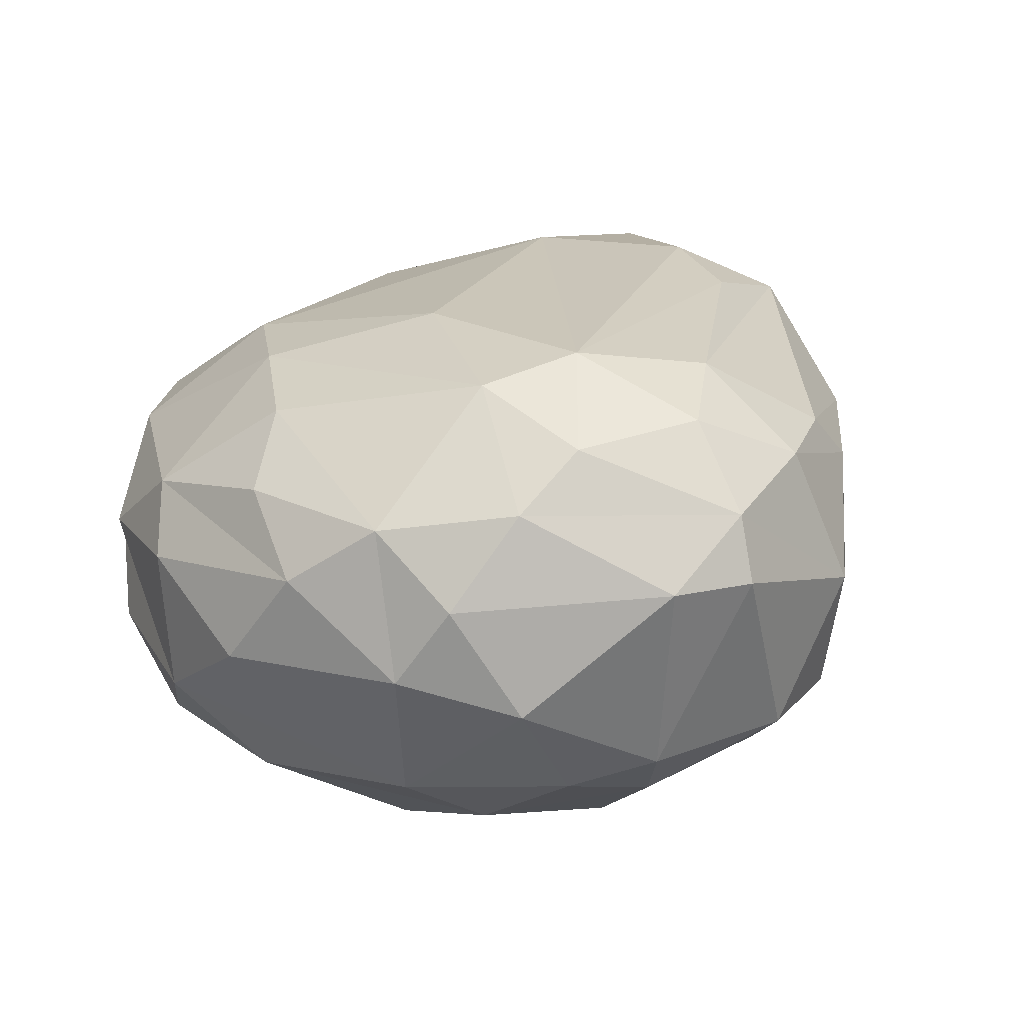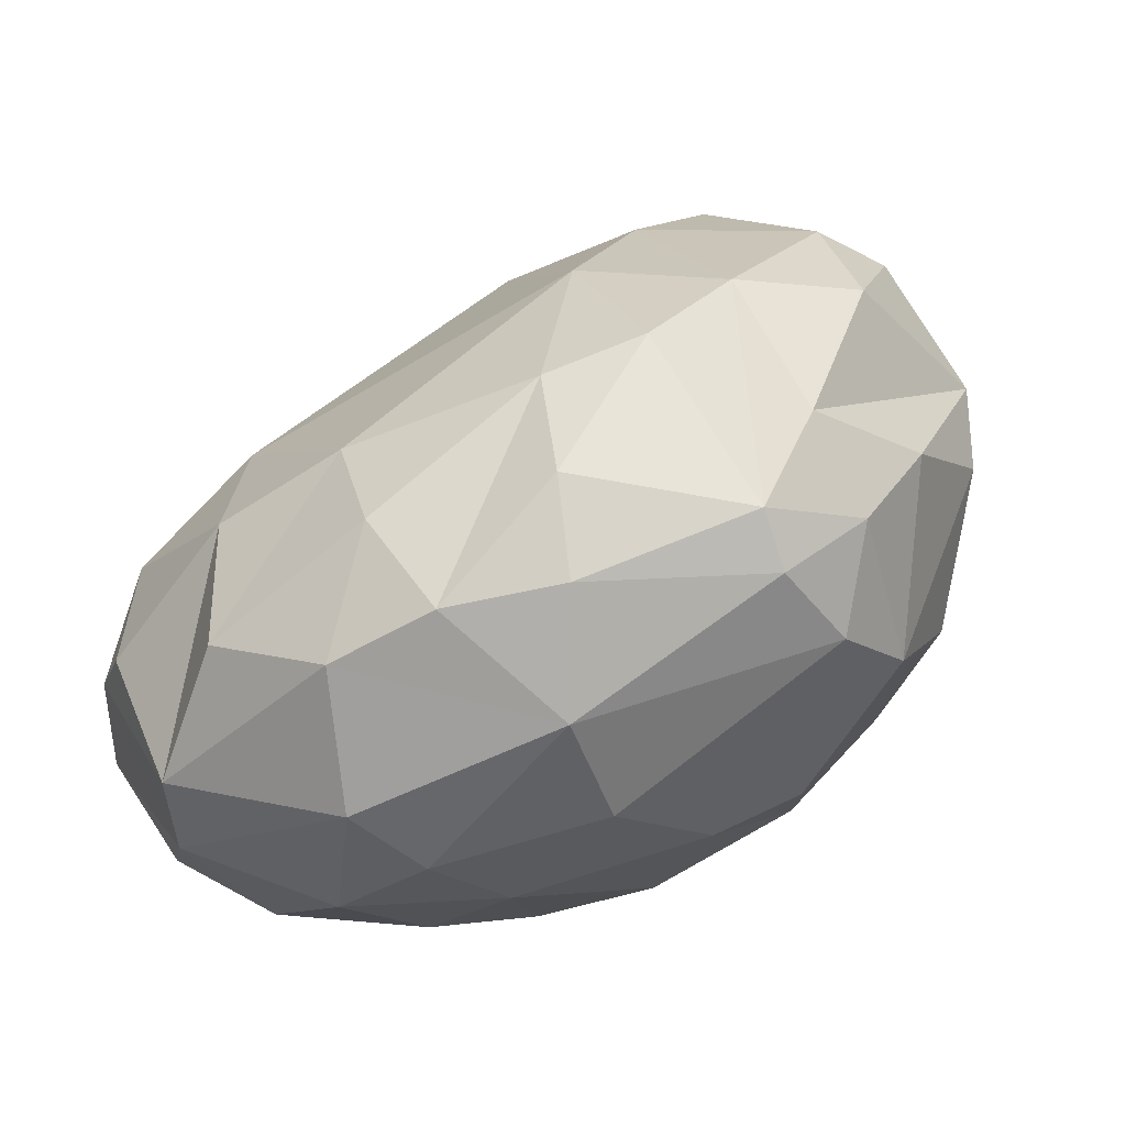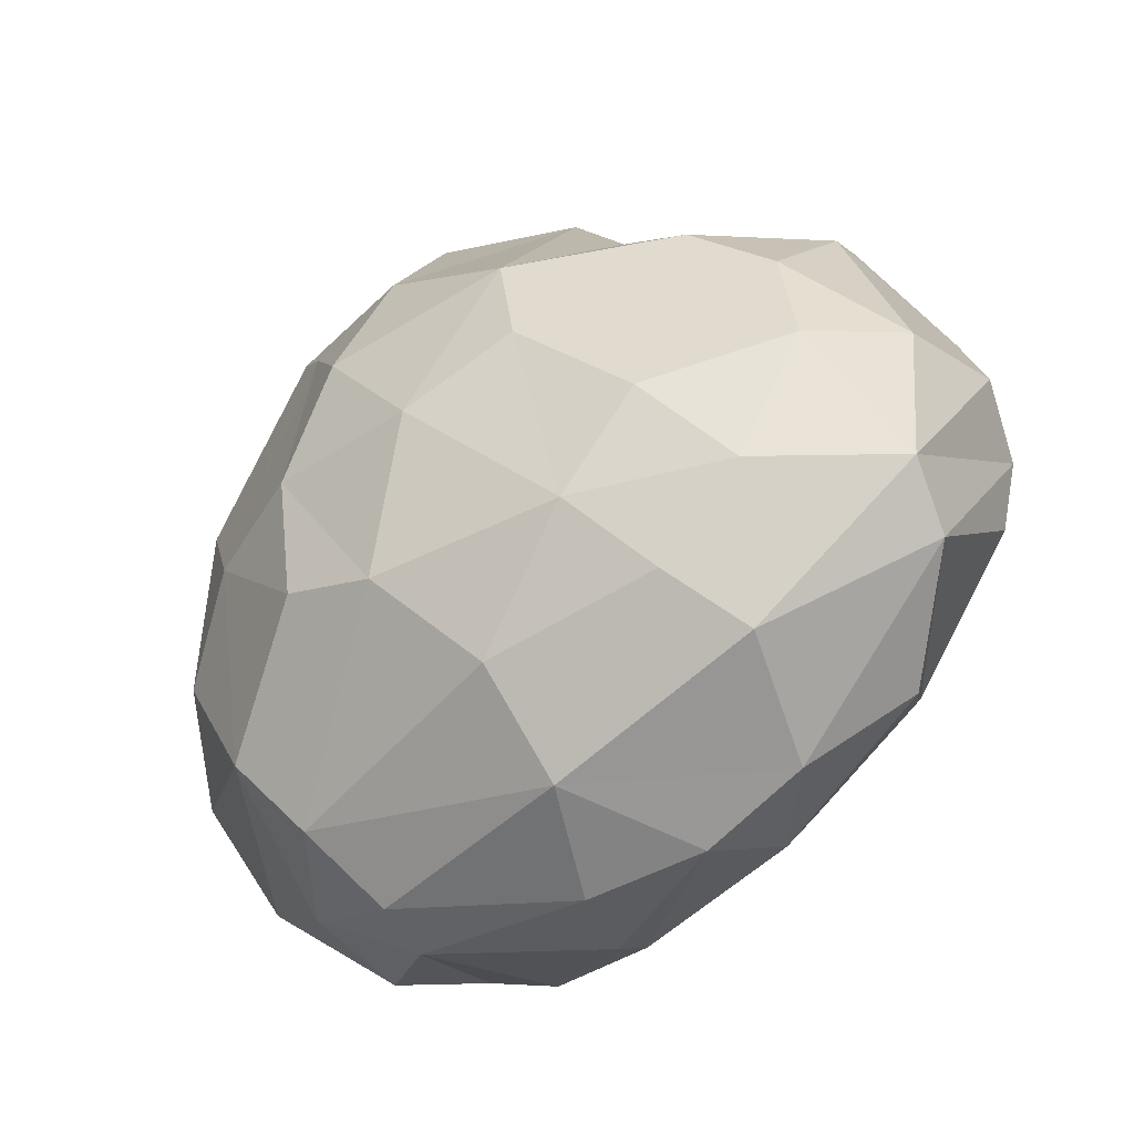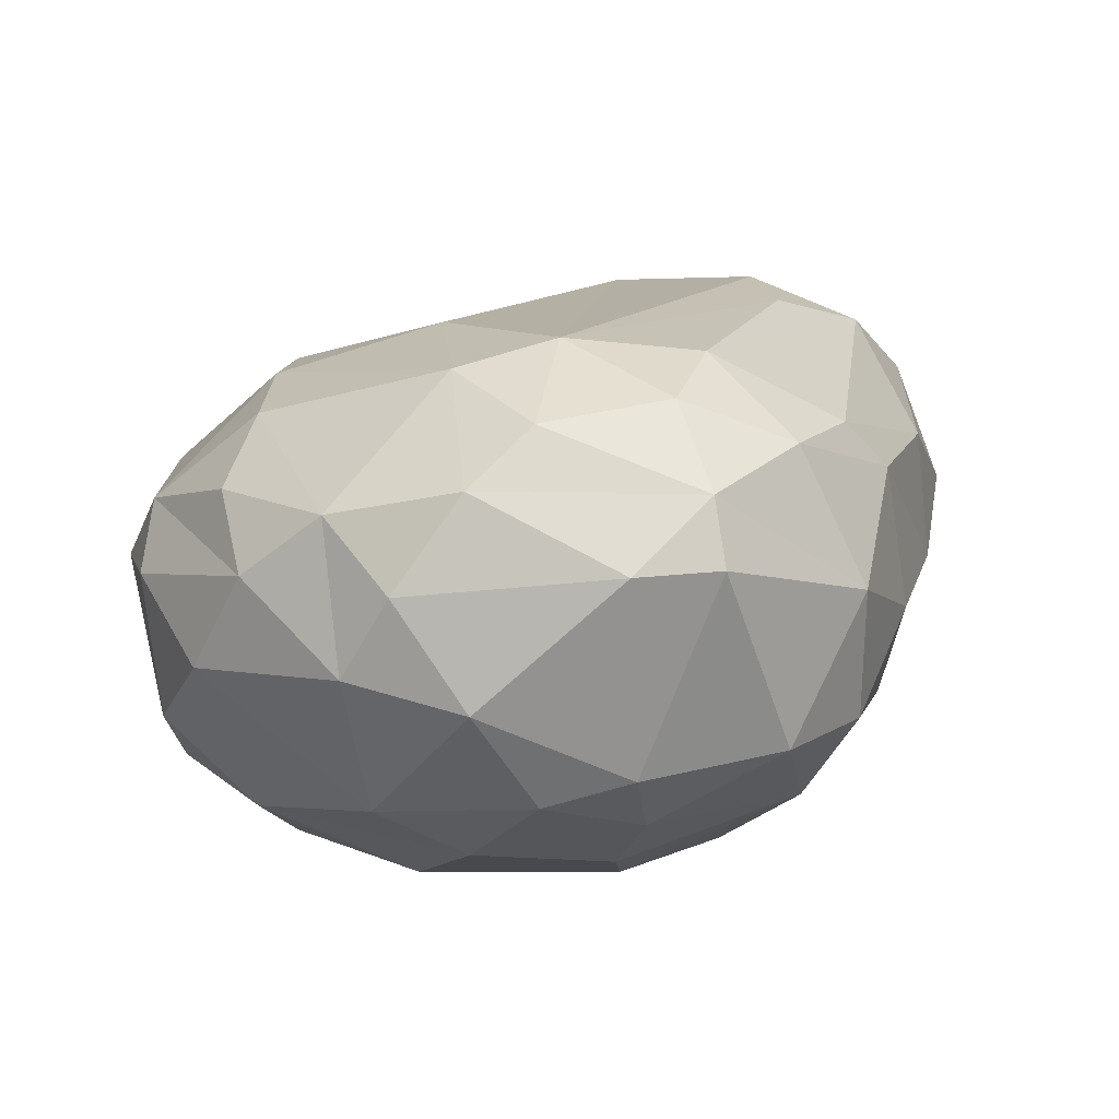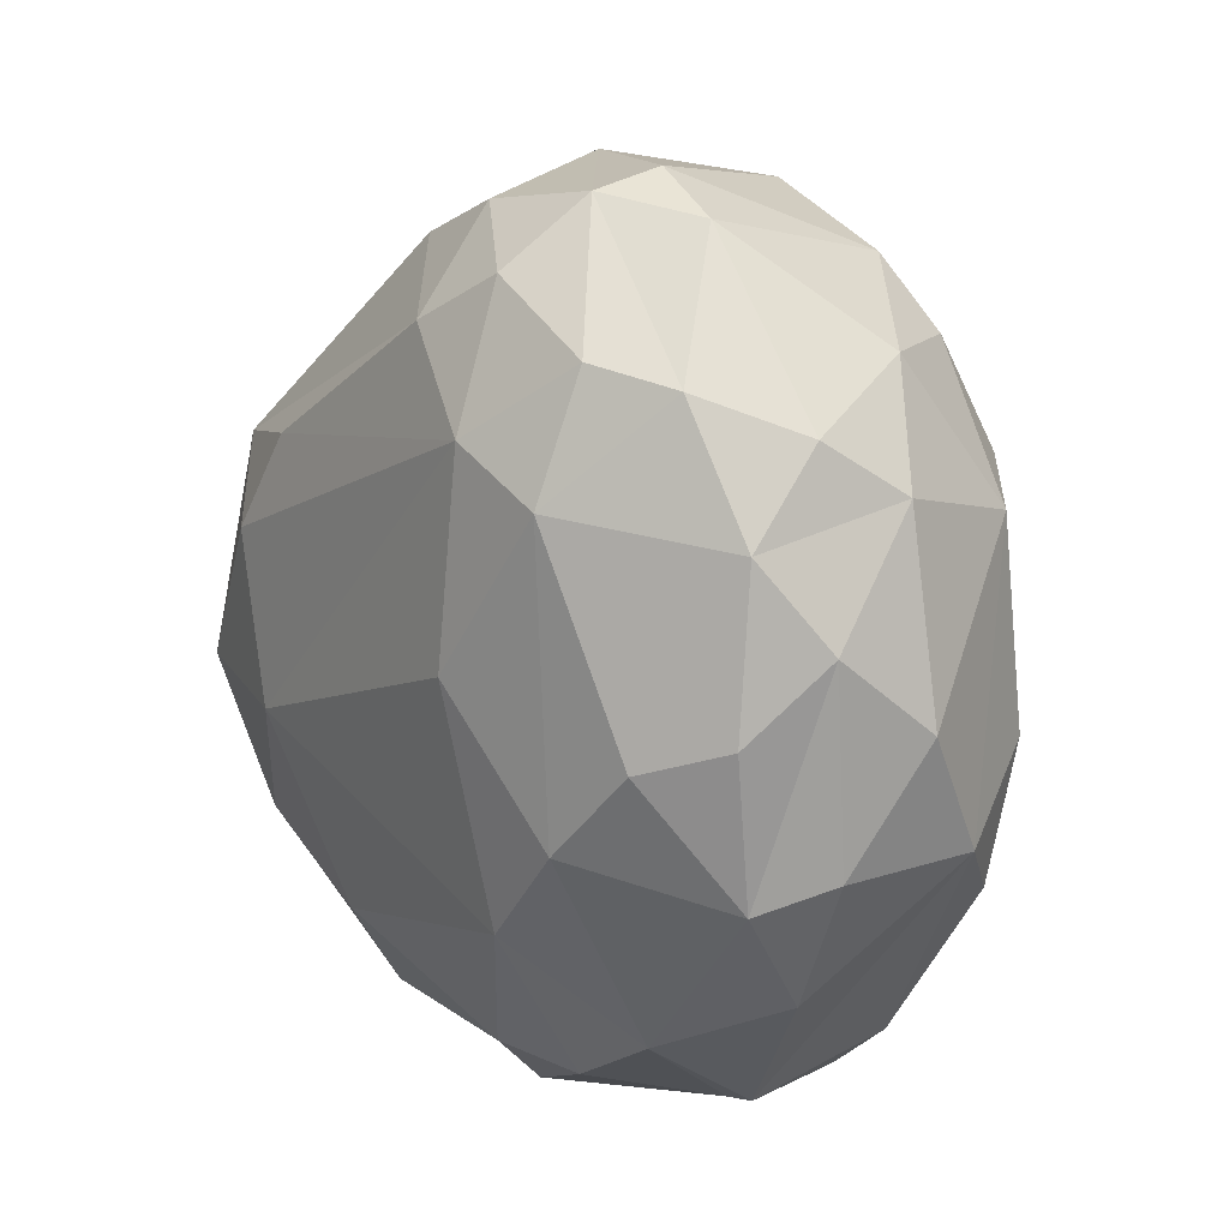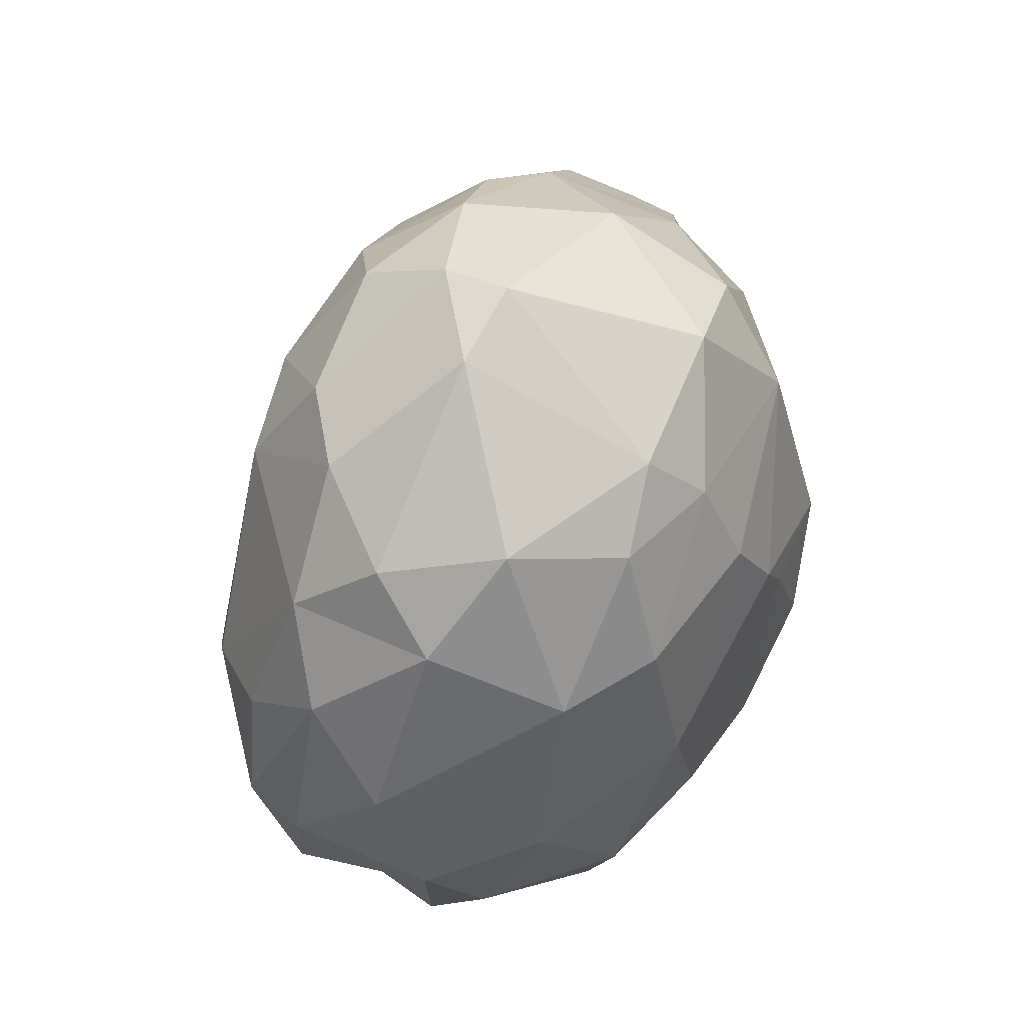
<metadata>
{"format":"obj","ext":"obj","renderer":"f3d","projection":"perspective","resolution":1024,"background":"white","views":[{"elev":6.5,"azim":-36.0,"up":"+Y"},{"elev":-75.5,"azim":-133.4,"up":"+Z"},{"elev":-63.4,"azim":59.6,"up":"+Z"},{"elev":-1.9,"azim":-24.0,"up":"+Y"},{"elev":31.0,"azim":-112.8,"up":"+Z"},{"elev":56.3,"azim":-56.9,"up":"+Z"}]}
</metadata>
<code>
o 1
v 0.01998 -0.1025 -0.1248
v 0.01998 -0.1025 -0.1248
v -0.1733 0.02441 0.06049
v -0.1733 0.02441 0.06049
v -0.06877 0.1017 0.05105
v 0.1378 -0.04974 -0.1038
v -0.08661 -0.03406 -0.1703
v -0.1084 0.01869 0.1746
v -0.1084 0.01869 0.1746
v -0.07244 0.08281 -0.129
v -0.07244 0.08281 -0.129
v 0.1218 -0.1034 -0.009924
v 0.09947 -0.01736 -0.1657
v 0.09229 0.03483 0.1635
v 0.1692 0.1179 -0.05238
v 0.1692 0.1179 -0.05238
v 0.1692 0.1179 -0.05238
v 0.08104 0.1153 0.08676
v 0.1936 0.0226 0.02879
v -0.09609 0.07217 0.1299
v -0.09952 -0.01025 -0.1685
v -0.09952 -0.01025 -0.1685
v 0.1912 -0.01201 -0.03879
v 0.0313 -0.05541 -0.1685
v -0.1488 0.04829 -0.08668
v -0.1488 0.04829 -0.08668
v -0.0307 0.02712 -0.1898
v 0.2018 0.04347 -0.0701
v 0.2018 0.04347 -0.0701
v 0.2018 0.04347 -0.0701
v 0.05987 0.07156 -0.1814
v 0.05987 0.07156 -0.1814
v -0.06778 -0.1084 0.1564
v -0.06778 -0.1084 0.1564
v 0.1116 -0.02501 0.1463
v -0.1842 0.0238 -0.006539
v -0.1842 0.0238 -0.006539
v -0.1842 0.0238 -0.006539
v -0.1342 -0.02336 0.1591
v -0.07733 -0.1305 0.1047
v -0.07733 -0.1305 0.1047
v -0.05441 -0.01595 0.2143
v -0.05529 0.0575 -0.1701
v -0.05529 0.0575 -0.1701
v -0.05529 0.0575 -0.1701
v -0.05529 0.0575 -0.1701
v -0.0349 -0.09727 0.1793
v -0.0349 -0.09727 0.1793
v 0.07081 0.1319 -0.08944
v 0.07081 0.1319 -0.08944
v 0.07081 0.1319 -0.08944
v 0.09583 0.1063 -0.1462
v -0.01625 -0.01288 0.2215
v -0.01625 -0.01288 0.2215
v -0.1934 -0.01033 0.00512
v -0.1934 -0.01033 0.00512
v -0.1799 -0.07331 -0.00554
v -0.1835 -0.05152 0.0544
v -0.1835 -0.05152 0.0544
v -0.1753 -0.01355 0.09229
v -0.1753 -0.01355 0.09229
v -0.1753 -0.01355 0.09229
v 0.05435 0.1376 -0.02751
v -0.1521 -0.05485 -0.1067
v -0.0194 0.01724 0.2173
v -0.0194 0.01724 0.2173
v -0.1131 0.06266 -0.1222
v -0.1131 0.06266 -0.1222
v 0.1496 0.1231 -0.07584
v 0.1496 0.1231 -0.07584
v 0.1496 0.1231 -0.07584
v -0.1815 0.000503 -0.05711
v -0.1526 0.05855 0.04606
v -0.1586 -0.09183 -0.0421
v 0.1011 0.02343 -0.1794
v 0.01014 -0.01105 -0.1926
v 0.01268 0.09662 -0.1541
v 0.01251 0.0569 -0.1885
v 0.01251 0.0569 -0.1885
v -0.08677 -0.1078 -0.1198
v -0.08677 -0.1078 -0.1198
v -0.1216 -0.04834 -0.1452
v -0.1216 -0.04834 -0.1452
v -0.1031 0.09406 -0.04988
v 0.145 -0.007924 -0.1396
v 0.145 -0.007924 -0.1396
v -0.01376 -0.1235 -0.1022
v 0.0941 -0.05776 -0.1363
v 0.0941 -0.05776 -0.1363
v 0.06793 -0.1169 -0.06963
v -0.146 -0.05637 0.1342
v -0.1514 0.01063 0.1273
v -0.1514 0.01063 0.1273
v -0.1514 0.01063 0.1273
v 0.1162 -0.09315 -0.05627
v 0.1554 0.08017 -0.137
v 0.1554 0.08017 -0.137
v 0.1946 0.08945 -0.04808
v 0.1946 0.08945 -0.04808
v 0.1946 0.08945 -0.04808
v -0.05211 0.08597 0.1414
v 0.06966 -0.107 0.1266
v 0.186 0.04006 0.0532
v -0.1299 0.08103 0.001
v 0.07374 -0.1317 0.04116
v 0.1737 -0.04328 -0.008416
v 0.00876 0.1181 -0.1066
v 0.00876 0.1181 -0.1066
v 0.1845 -0.001397 -0.08749
v 0.1845 -0.001397 -0.08749
v 0.1758 0.05469 -0.1261
v 0.1758 0.05469 -0.1261
v 0.06631 0.05262 0.172
v 0.06631 0.05262 0.172
v 0.06143 -0.01913 0.1982
v -0.01207 -0.135 0.1104
v 0.136 -0.05106 0.05811
v -0.07972 0.04604 0.1787
v -0.07972 0.04604 0.1787
v -0.1417 -0.113 0.01391
v -0.1417 -0.113 0.01391
v -0.1049 -0.07044 0.1721
v 0.1228 0.1397 -0.03793
v 0.1228 0.1397 -0.03793
v 0.1797 0.09497 0.02776
v 0.1797 0.09497 0.02776
v -0.1218 -0.111 0.1053
v -0.1218 -0.111 0.1053
v -0.01714 -0.1167 0.1511
v -0.09942 -0.1294 -0.05619
v -0.09942 -0.1294 -0.05619
v -0.09942 -0.1294 -0.05619
v 0.1369 0.1121 0.06079
v 0.1369 0.1121 0.06079
v 0.1369 0.1121 0.06079
v 0.09172 0.1326 0.04024
v 0.1557 -9.9e-05 0.09336
v -0.1372 -0.003238 -0.1391
v 0.1443 0.05518 0.104
v -0.07189 -0.1433 0.03064
v -0.07189 -0.1433 0.03064
v -0.07189 -0.1433 0.03064
v 0.1155 -0.06245 0.1153
v -0.04912 -0.1423 -0.03909
v -0.04912 -0.1423 -0.03909
v -0.08149 -0.07515 -0.1519
v 0.07451 -0.0726 0.1694
v 0.04554 -0.1428 -0.006643
v 0.005162 -0.1418 -0.0496
v 0.005162 -0.1418 -0.0496
v 0.004083 0.08048 0.1652
v 0.006942 -0.1428 0.07379
v 0.02913 0.04044 0.199
v 0.02913 0.04044 0.199
v 0.02913 0.04044 0.199
v 0.02162 -0.1424 0.0503
v -0.02365 0.05731 0.1925
v -0.02365 0.05731 0.1925
v 0.03109 -0.08503 0.1872
f 127 40 33
f 12 90 95
f 156 144 150
f 156 152 144
f 150 148 156
f 148 105 156
f 152 140 144
f 152 116 140
f 116 41 140
f 84 5 63
f 5 101 63
f 63 108 84
f 101 136 63
f 18 135 136
f 7 146 83
f 44 21 67
f 73 20 104
f 68 25 84
f 27 76 7
f 135 151 113
f 94 91 39
f 5 20 101
f 39 9 94
f 132 80 145
f 84 104 5
f 39 122 42
f 8 119 20
f 9 39 42
f 21 82 138
f 91 59 127
f 17 133 126
f 52 32 77
f 95 90 89
f 57 58 56
f 11 77 79
f 87 80 2
f 42 122 48
f 136 101 18
f 2 149 87
f 157 66 155
f 32 52 97
f 93 20 73
f 22 27 7
f 122 33 48
f 58 57 128
f 77 11 107
f 56 36 72
f 56 58 60
f 91 61 59
f 78 76 27
f 27 22 45
f 36 26 72
f 11 79 43
f 138 64 57
f 138 57 72
f 77 32 79
f 138 26 21
f 127 33 122
f 127 122 91
f 26 138 72
f 73 3 93
f 57 56 72
f 4 62 92
f 123 70 49
f 10 68 84
f 121 128 57
f 104 38 73
f 67 21 26
f 31 96 75
f 84 25 104
f 107 52 77
f 62 4 37
f 78 27 45
f 104 25 38
f 50 97 52
f 37 55 62
f 22 7 83
f 83 146 80
f 102 143 147
f 63 51 108
f 76 78 31
f 48 53 42
f 66 157 118
f 42 53 66
f 10 46 68
f 66 9 42
f 82 64 138
f 74 64 81
f 75 13 76
f 50 69 97
f 20 93 8
f 64 74 57
f 39 91 122
f 109 86 111
f 75 96 111
f 38 3 73
f 86 75 111
f 91 94 61
f 107 50 52
f 13 75 86
f 75 76 31
f 151 154 113
f 159 54 47
f 104 20 5
f 7 76 146
f 9 66 118
f 85 6 89
f 111 96 15
f 16 98 112
f 15 96 71
f 98 28 112
f 23 110 30
f 76 24 146
f 137 35 117
f 117 143 12
f 95 106 12
f 106 95 23
f 123 17 70
f 23 30 19
f 109 111 29
f 30 100 125
f 30 125 19
f 17 126 99
f 105 12 143
f 129 102 159
f 102 152 105
f 143 102 105
f 51 63 124
f 123 133 17
f 34 41 129
f 102 147 159
f 90 150 1
f 106 23 19
f 125 103 19
f 117 12 106
f 40 127 120
f 137 106 19
f 141 132 145
f 129 41 116
f 129 47 34
f 137 117 106
f 136 135 124
f 129 159 47
f 102 116 152
f 19 103 137
f 90 12 148
f 103 125 139
f 84 108 10
f 125 134 139
f 136 124 63
f 74 131 121
f 74 121 57
f 137 103 139
f 24 76 13
f 35 143 117
f 24 2 146
f 146 2 80
f 64 82 81
f 81 131 74
f 139 134 114
f 85 110 6
f 137 139 14
f 13 86 88
f 14 139 114
f 35 137 14
f 90 1 89
f 2 24 88
f 87 145 80
f 149 145 87
f 147 143 35
f 95 89 6
f 151 135 18
f 88 24 13
f 101 151 18
f 14 115 35
f 115 147 35
f 115 159 147
f 153 14 114
f 14 153 115
f 152 156 105
f 12 105 148
f 95 110 23
f 90 148 150
f 95 6 110
f 116 102 129
f 101 158 151
f 151 158 154
f 120 142 40
f 115 54 159
f 119 158 101
f 119 101 20
f 142 120 130
f 153 65 115
f 65 54 115

</code>
